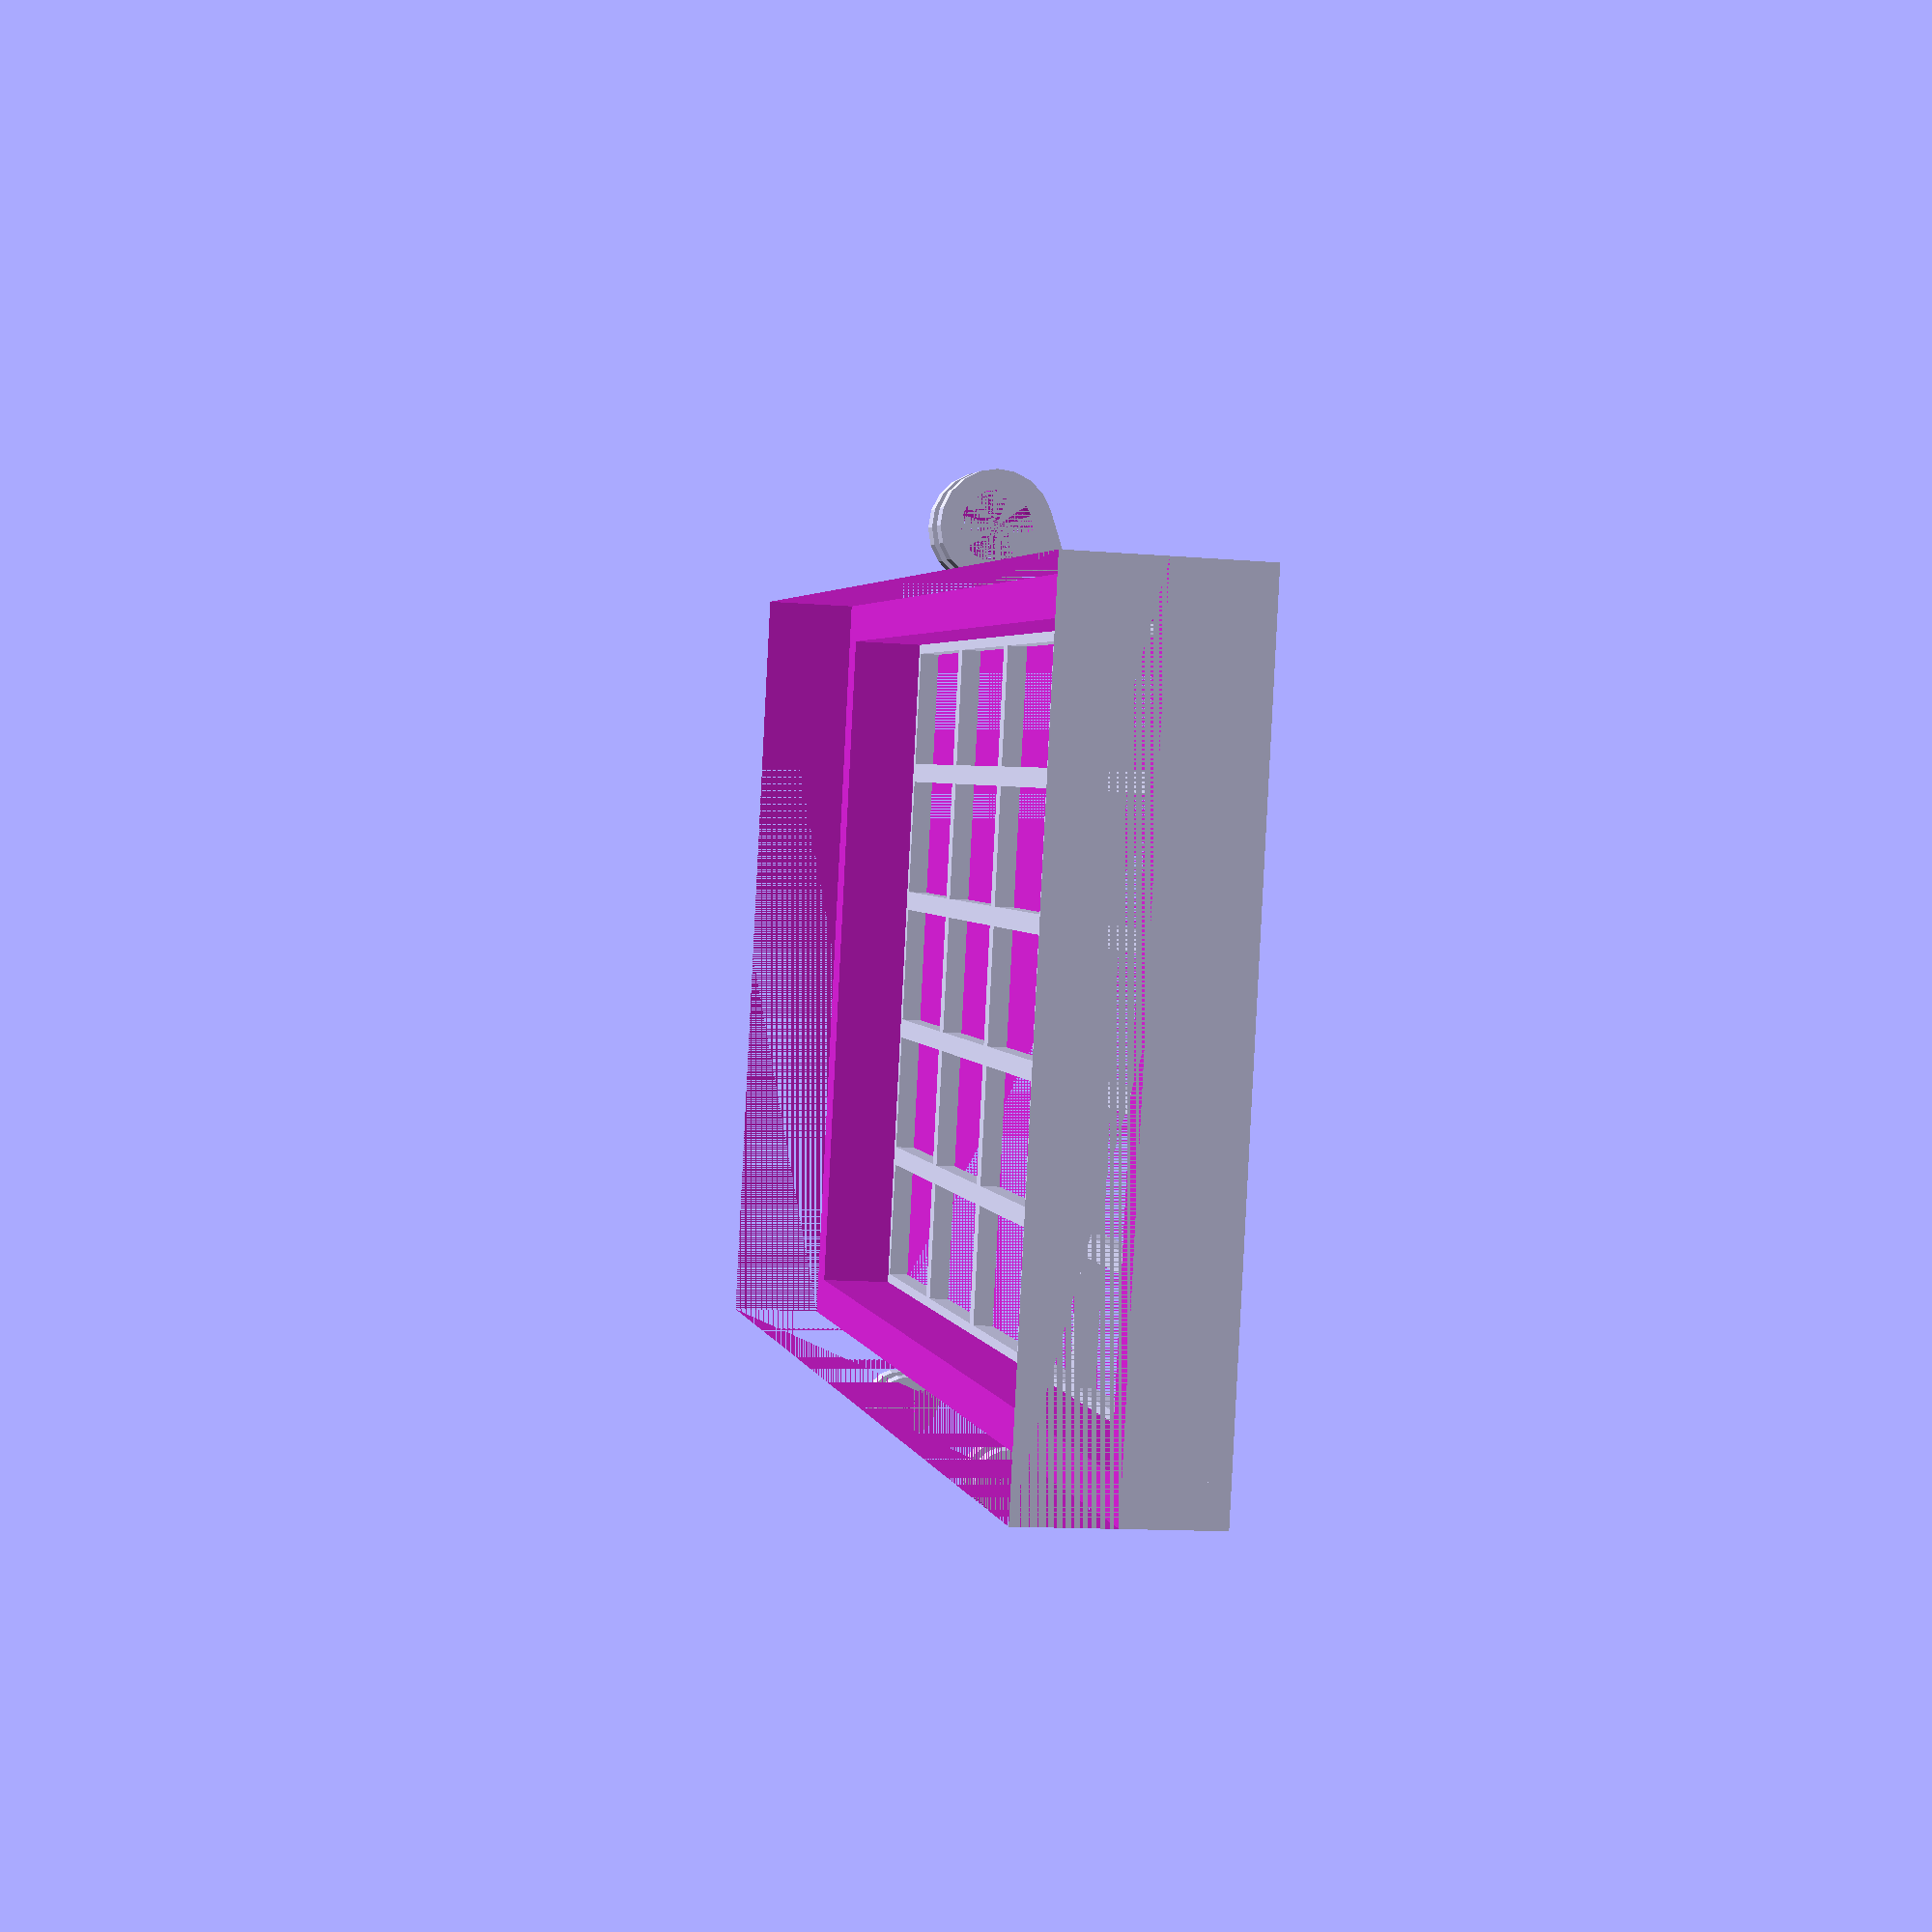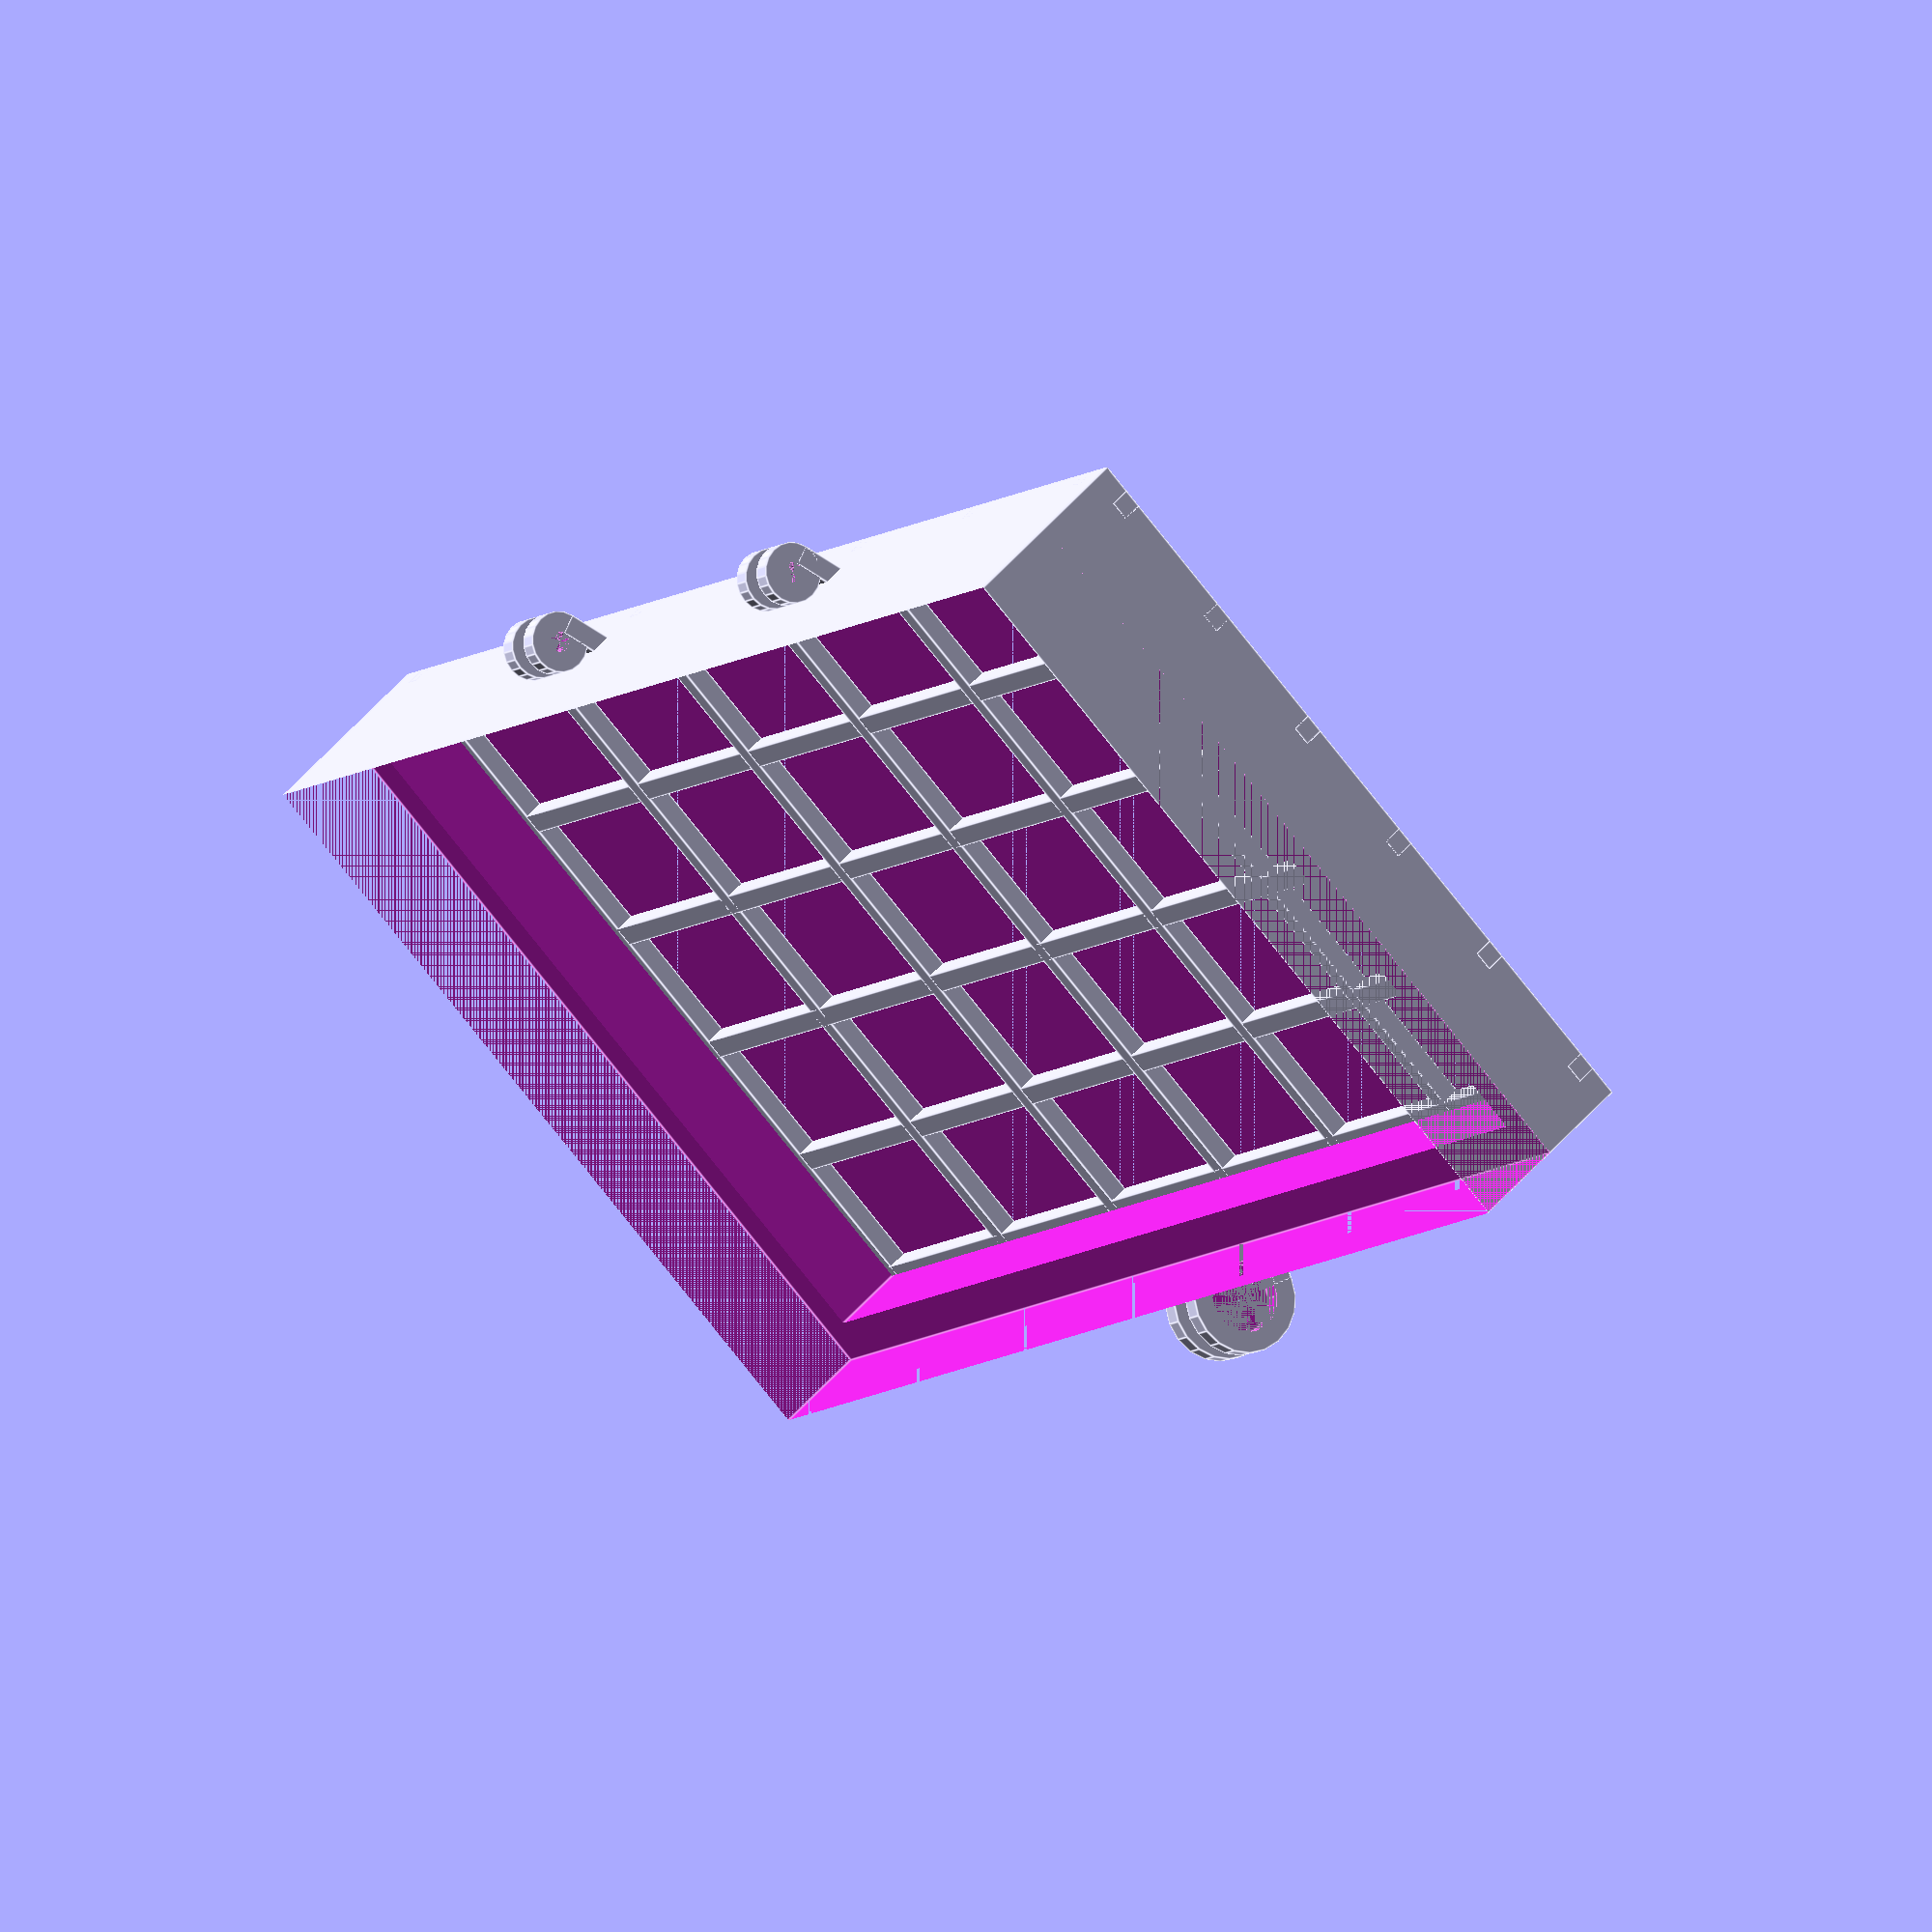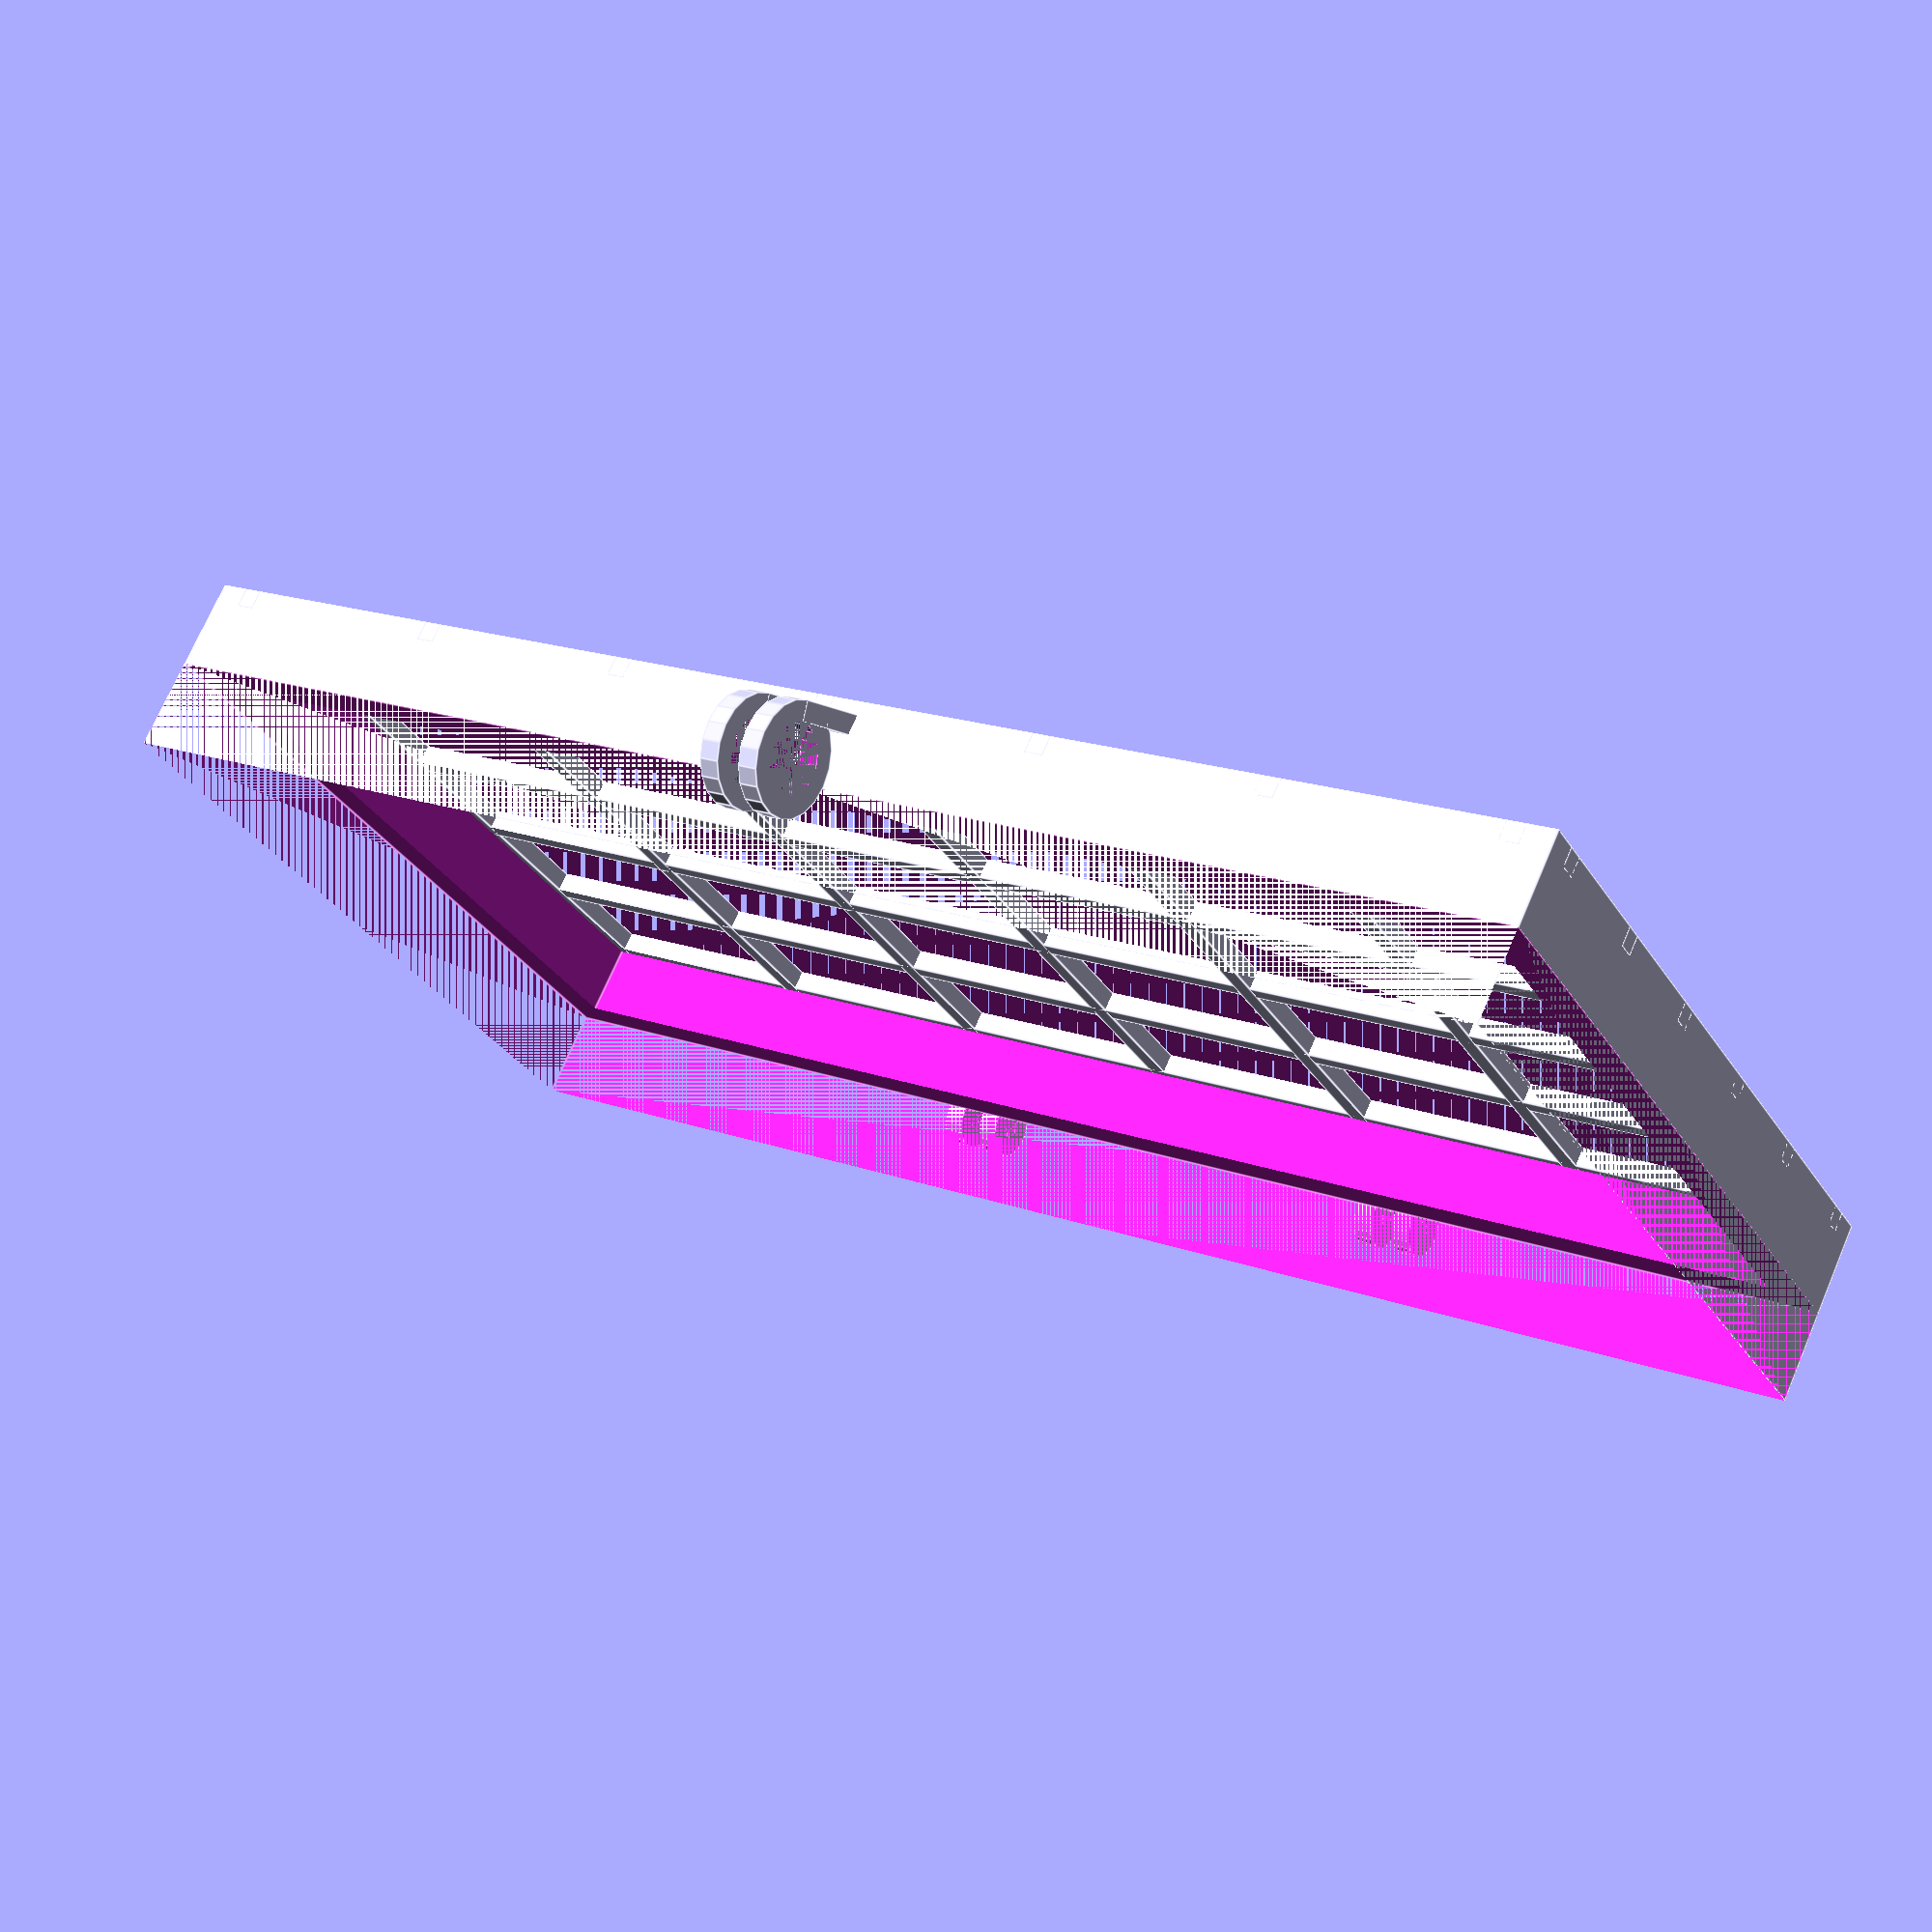
<openscad>
size = [143.8,69.5,8.5];
border = [4,4,4];
margin = [2,2,2];

bar_size = 2;
v_bars = 5;
h_bars = 6;

lock_hole_radius = 3.5;
lock_ring_size = 2;

joints = 2;
joint_hole_radius = 1;
joint_ring_size = 2;

lock_rings = 2;
total_size = size + margin + border*2;
window_size = size + margin;
clearance = 0.2;

$fn = 20;

module half_prison() {
    difference(){
        cube(total_size);
        translate([border.x, border.y, 0]) cube(window_size);
        translate([0,0,total_size.z/2])cube(total_size);
    }

    for(i=[0:v_bars]){
        translate([0, window_size.y*i/v_bars-bar_size/2+border.y, 0]) cube([total_size.x, bar_size, bar_size]);
    }

    for(i=[0:h_bars]){
        translate([window_size.x*i/h_bars-bar_size/2+border.x, 0, 0]) cube([bar_size, total_size.y, bar_size]);
    }
}

module lock_ring() {
    difference() {
        cylinder(lock_ring_size, lock_hole_radius+lock_ring_size, lock_hole_radius+lock_ring_size);
        cylinder(lock_ring_size, lock_hole_radius, lock_hole_radius);
    }
    translate([lock_hole_radius,0,0]) cube([lock_ring_size, (lock_ring_size+lock_hole_radius)*2, lock_ring_size]);
}


module joint_ring() {
    difference() {
        cylinder(joint_ring_size, joint_hole_radius+joint_ring_size, joint_hole_radius+joint_ring_size);
        cylinder(joint_ring_size, joint_hole_radius, joint_hole_radius);
    }
    translate([joint_hole_radius,0,0]) cube([joint_ring_size, (joint_ring_size+joint_hole_radius)*2, joint_ring_size]);
}

half_prison();

translate([-lock_rings*(lock_ring_size+clearance)+clearance/2,0,0])
for(i=[0:lock_rings-1]){
    translate([total_size.x/2+i*(lock_ring_size+clearance)*2,-lock_ring_size-lock_hole_radius,total_size.z/2])
    rotate([-20,0,0])
    rotate([0,90,0])
    lock_ring();
}

for(j=[1:joints]){
    translate([total_size.x/(joints+1)*j-lock_rings*(joint_ring_size+clearance)+clearance/2,0,0])
    for(i=[0:lock_rings-1]){
        translate([i*(joint_ring_size+clearance)*2,total_size.y+joint_hole_radius+joint_ring_size,total_size.z/2])
        rotate([20,0,0])
        rotate([0,90,180])
        joint_ring();
    }
}

</openscad>
<views>
elev=192.4 azim=14.8 roll=101.4 proj=p view=wireframe
elev=303.4 azim=305.6 roll=40.7 proj=o view=edges
elev=288.2 azim=151.0 roll=23.2 proj=p view=edges
</views>
